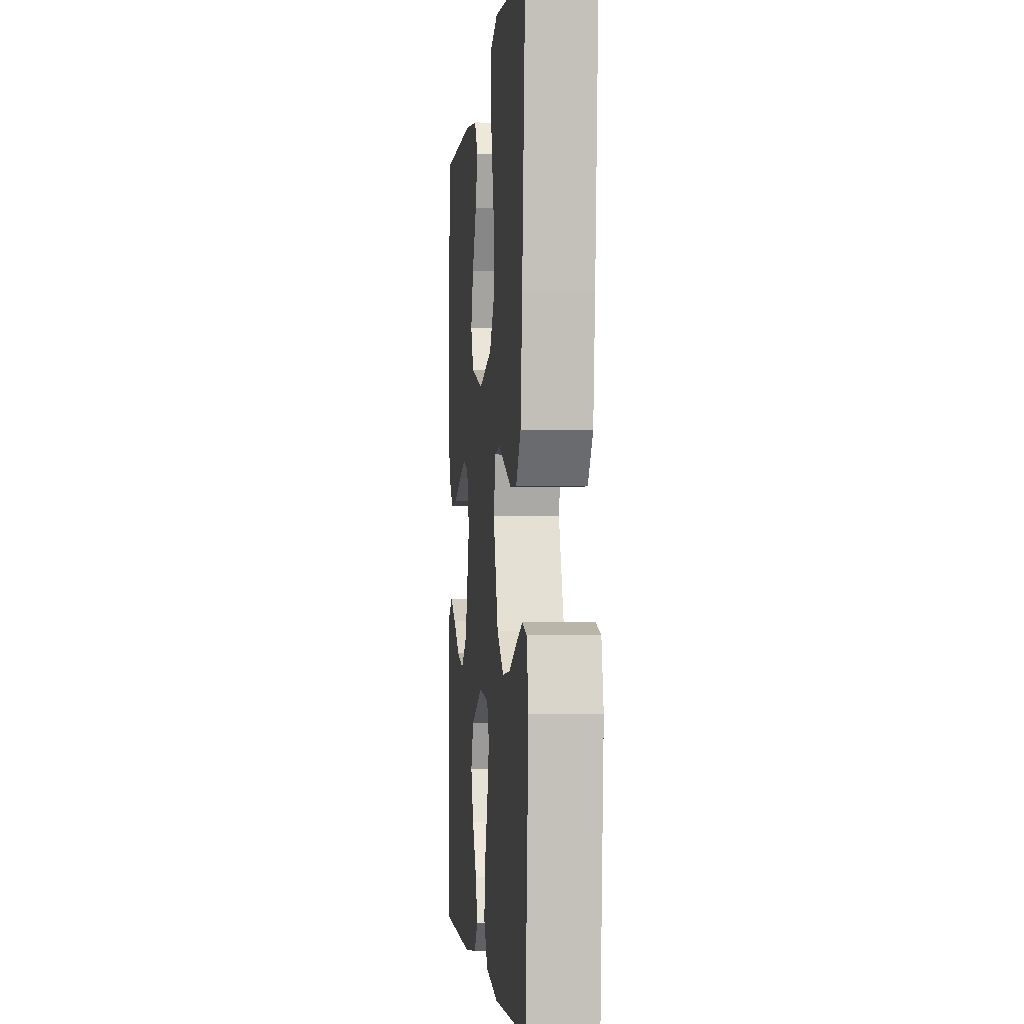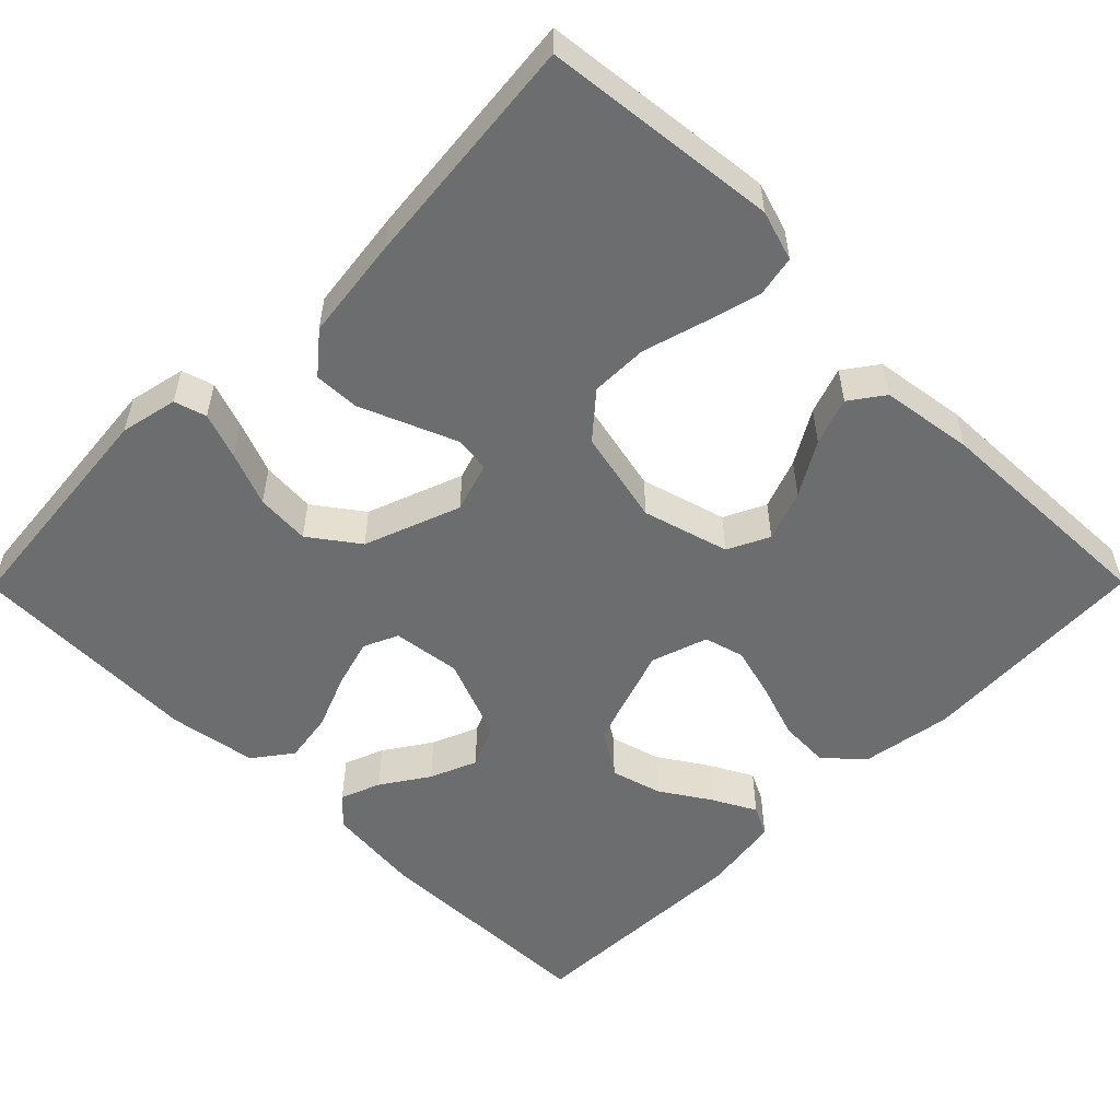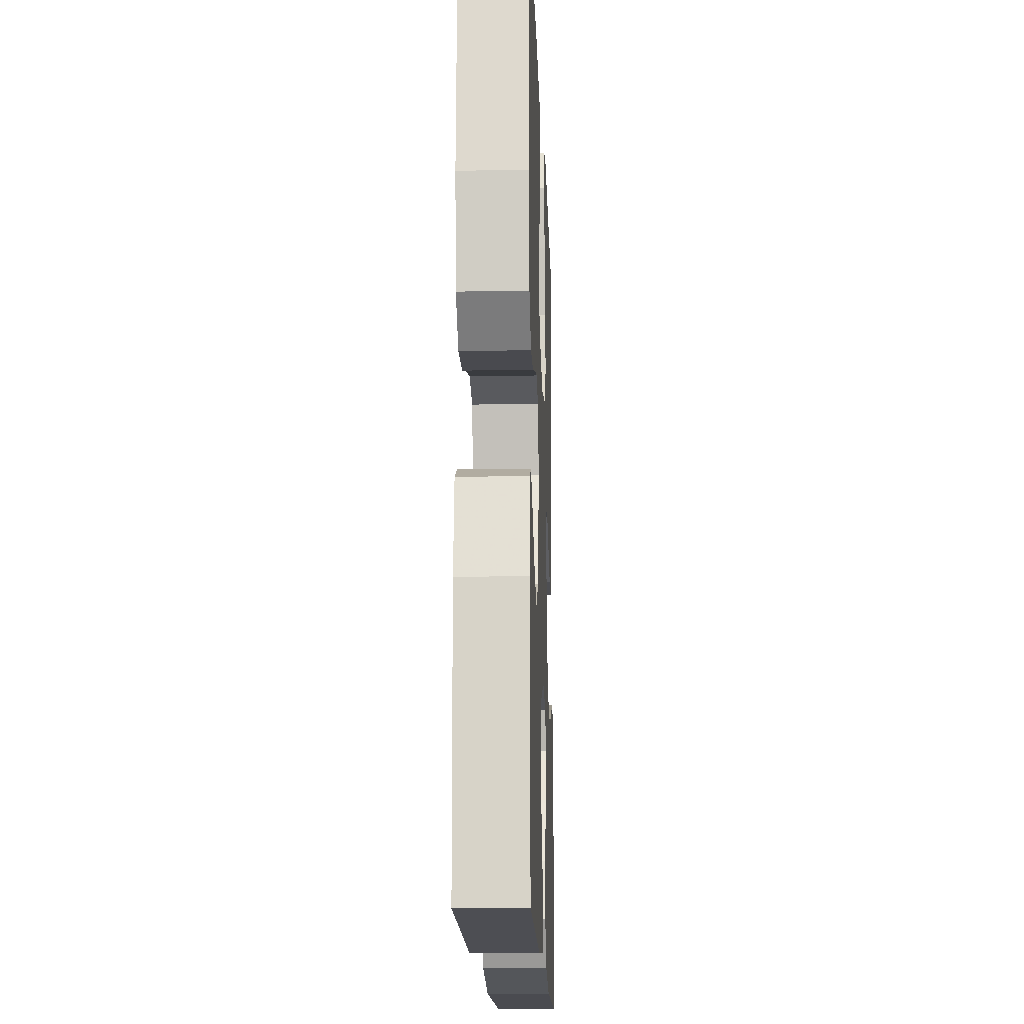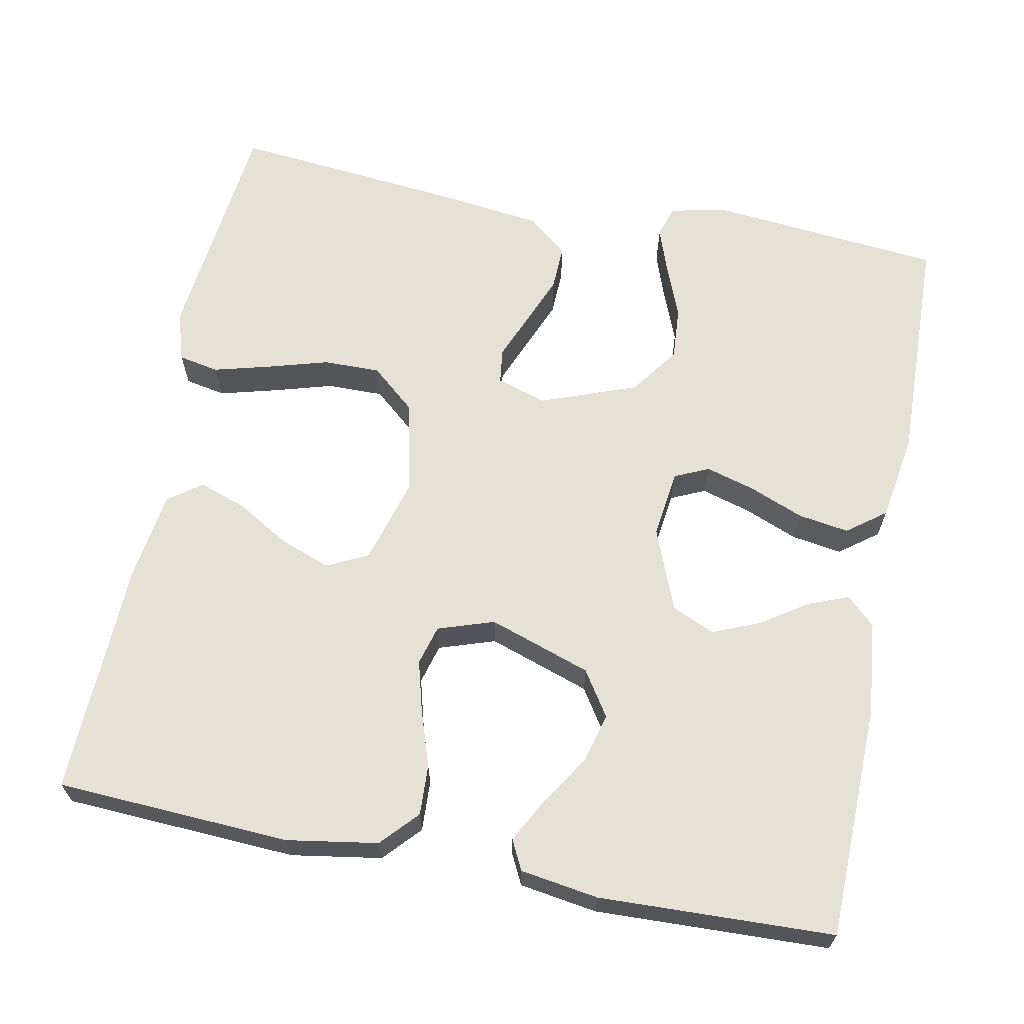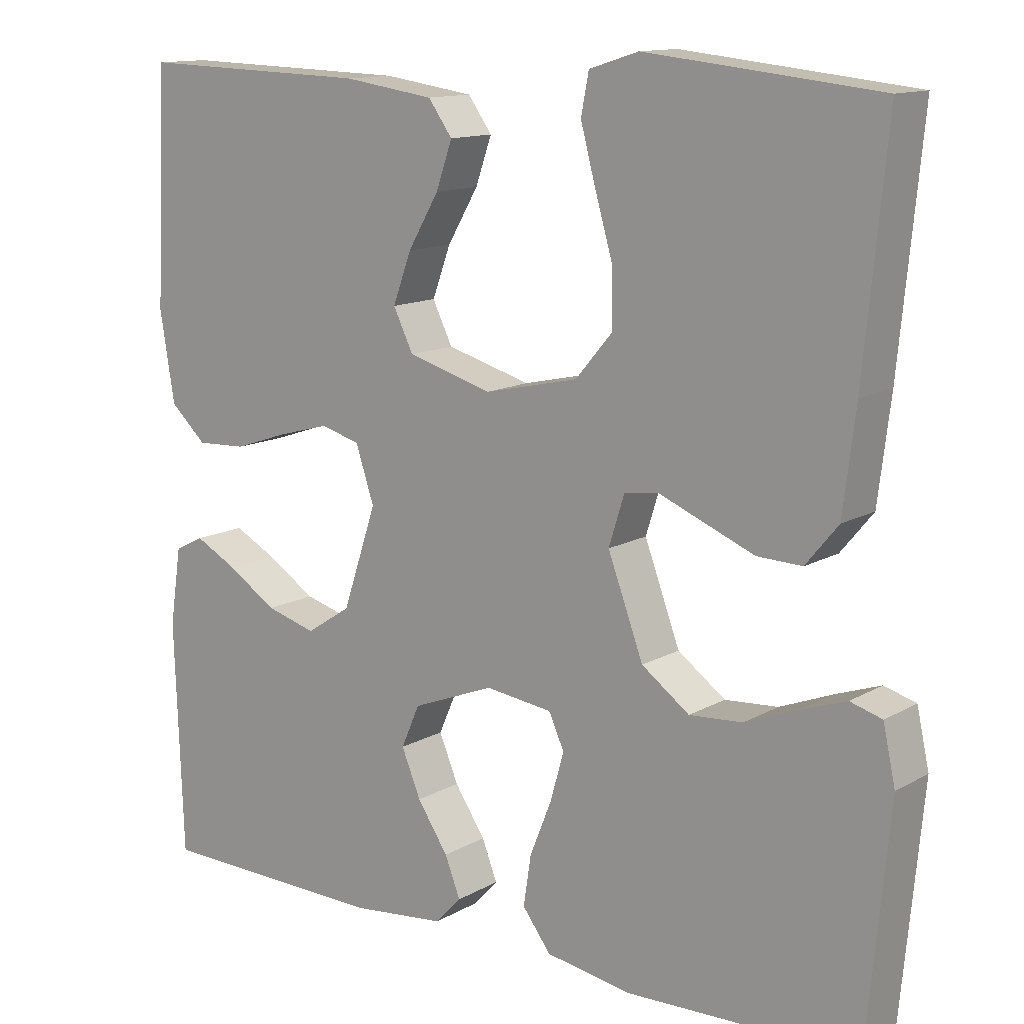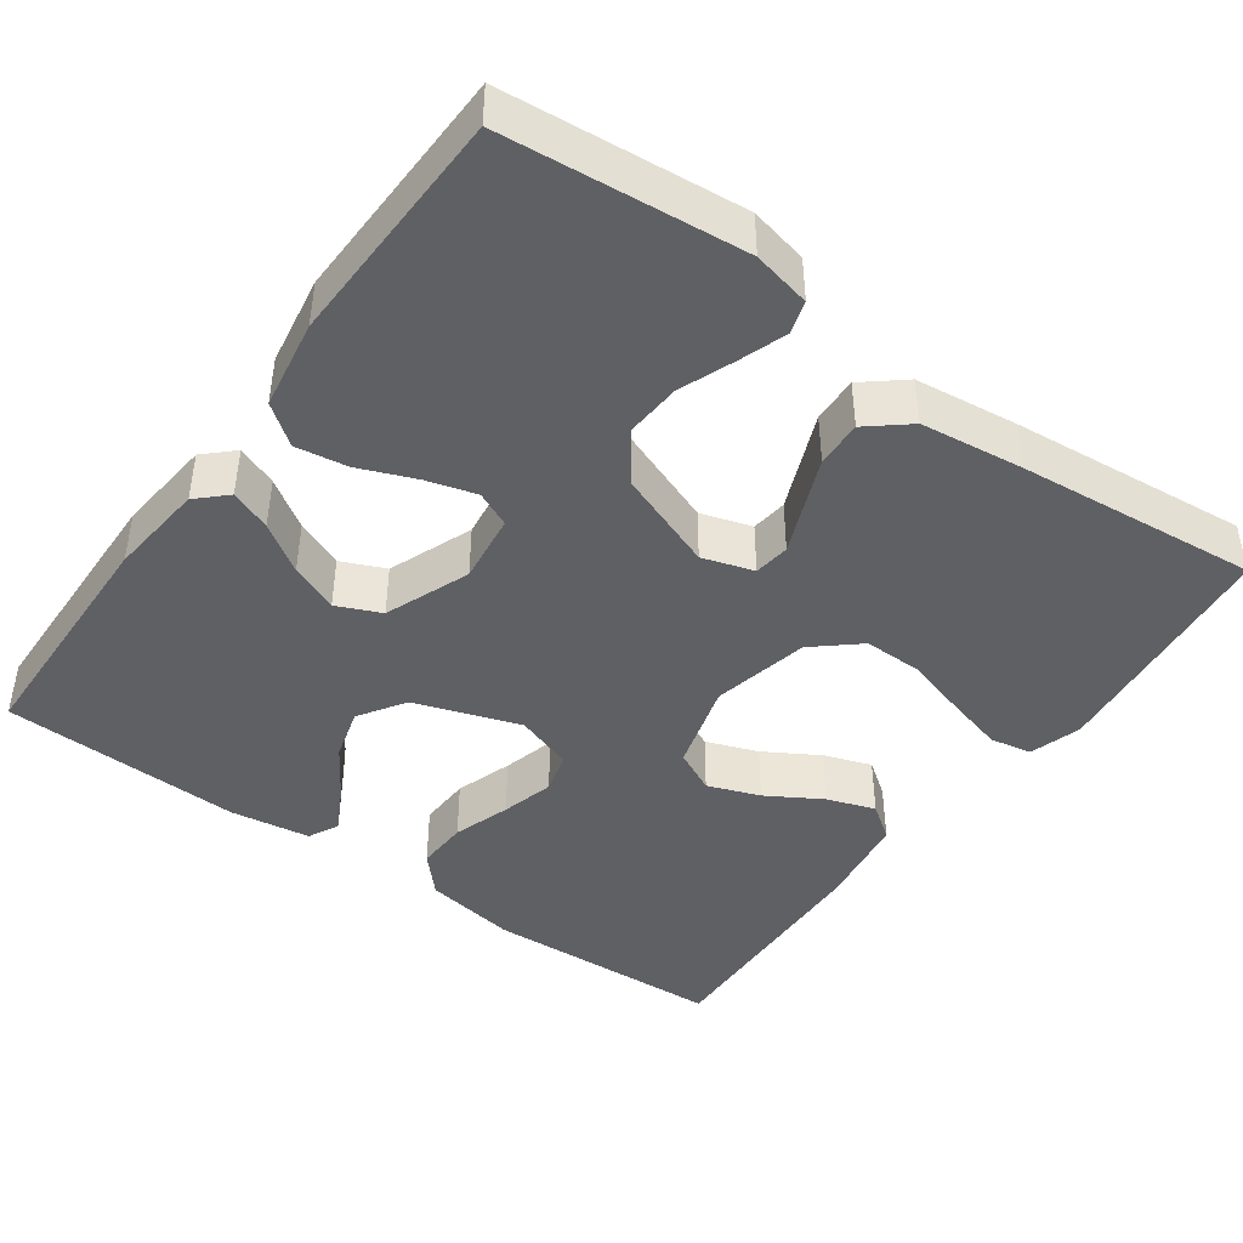
<metadata>
{"format":"obj","ext":"obj","renderer":"f3d","projection":"perspective","resolution":1024,"background":"white","views":[{"elev":-2.7,"azim":-95.5,"up":"+Z"},{"elev":-53.9,"azim":-44.7,"up":"+Y"},{"elev":-16.2,"azim":92.1,"up":"+Z"},{"elev":65.0,"azim":101.2,"up":"+Y"},{"elev":12.9,"azim":-142.0,"up":"+Z"},{"elev":-43.8,"azim":-125.6,"up":"+Y"}]}
</metadata>
<code>
v -0.5 0.07 -0.5
v -0.528 0.07 -0.2
v -0.512 0.07 -0.127
v -0.471 0.07 -0.115
v -0.412 0.07 -0.136
v -0.344 0.07 -0.163
v -0.275 0.07 -0.168
v -0.213 0.07 -0.123
v -0.167 0.07 0
v -0.187 0.07 0.064
v -0.232 0.07 0.07
v -0.291 0.07 0.046
v -0.355 0.07 0.02
v -0.413 0.07 0.018
v -0.455 0.07 0.069
v -0.471 0.07 0.2
v -0.5 0.07 0.5
v -0.2 0.07 0.532
v -0.136 0.07 0.512
v -0.126 0.07 0.46
v -0.145 0.07 0.389
v -0.168 0.07 0.31
v -0.169 0.07 0.237
v -0.121 0.07 0.181
v 0 0.07 0.154
v 0.11 0.07 0.185
v 0.136 0.07 0.238
v 0.112 0.07 0.303
v 0.072 0.07 0.371
v 0.051 0.07 0.431
v 0.082 0.07 0.474
v 0.2 0.07 0.491
v 0.5 0.07 0.5
v 0.515 0.07 0.2
v 0.496 0.07 0.084
v 0.449 0.07 0.041
v 0.384 0.07 0.044
v 0.313 0.07 0.068
v 0.247 0.07 0.086
v 0.196 0.07 0.072
v 0.172 0.07 0
v 0.216 0.07 -0.131
v 0.274 0.07 -0.169
v 0.339 0.07 -0.151
v 0.403 0.07 -0.11
v 0.458 0.07 -0.081
v 0.496 0.07 -0.1
v 0.511 0.07 -0.2
v 0.5 0.07 -0.5
v 0.2 0.07 -0.506
v 0.079 0.07 -0.493
v 0.045 0.07 -0.457
v 0.065 0.07 -0.406
v 0.105 0.07 -0.346
v 0.13 0.07 -0.286
v 0.106 0.07 -0.231
v 0 0.07 -0.189
v -0.087 0.07 -0.2
v -0.107 0.07 -0.244
v -0.089 0.07 -0.307
v -0.061 0.07 -0.377
v -0.051 0.07 -0.442
v -0.088 0.07 -0.491
v -0.2 0.07 -0.509
v -0.5 0 -0.5
v -0.528 0 -0.2
v -0.512 0 -0.127
v -0.471 0 -0.115
v -0.412 0 -0.136
v -0.344 0 -0.163
v -0.275 0 -0.168
v -0.213 0 -0.123
v -0.167 0 0
v -0.187 0 0.064
v -0.232 0 0.07
v -0.291 0 0.046
v -0.355 0 0.02
v -0.413 0 0.018
v -0.455 0 0.069
v -0.471 0 0.2
v -0.5 0 0.5
v -0.2 0 0.532
v -0.136 0 0.512
v -0.126 0 0.46
v -0.145 0 0.389
v -0.168 0 0.31
v -0.169 0 0.237
v -0.121 0 0.181
v 0 0 0.154
v 0.11 0 0.185
v 0.136 0 0.238
v 0.112 0 0.303
v 0.072 0 0.371
v 0.051 0 0.431
v 0.082 0 0.474
v 0.2 0 0.491
v 0.5 0 0.5
v 0.515 0 0.2
v 0.496 0 0.084
v 0.449 0 0.041
v 0.384 0 0.044
v 0.313 0 0.068
v 0.247 0 0.086
v 0.196 0 0.072
v 0.172 0 0
v 0.216 0 -0.131
v 0.274 0 -0.169
v 0.339 0 -0.151
v 0.403 0 -0.11
v 0.458 0 -0.081
v 0.496 0 -0.1
v 0.511 0 -0.2
v 0.5 0 -0.5
v 0.2 0 -0.506
v 0.079 0 -0.493
v 0.045 0 -0.457
v 0.065 0 -0.406
v 0.105 0 -0.346
v 0.13 0 -0.286
v 0.106 0 -0.231
v 0 0 -0.189
v -0.087 0 -0.2
v -0.107 0 -0.244
v -0.089 0 -0.307
v -0.061 0 -0.377
v -0.051 0 -0.442
v -0.088 0 -0.491
v -0.2 0 -0.509
f 60 61 62 63
f 59 60 63 64
f 51 52 53 54
f 51 54 55
f 50 51 55
f 49 50 55
f 48 49 55 56
f 44 45 46 47
f 44 47 48 56
f 35 36 37 38
f 35 38 39
f 34 35 39
f 33 34 39 40
f 31 32 33 40
f 28 29 30 31
f 27 28 31
f 19 20 21 22
f 17 18 19 22
f 17 22 23
f 16 17 23 24
f 11 12 13 14
f 11 14 15 16
f 3 4 5 6
f 1 2 3 6
f 59 64 1 6
f 58 59 6 7
f 57 58 7 8
f 43 44 56
f 42 43 56 57
f 41 42 57 8
f 27 31 40
f 26 27 40 41
f 25 26 41 8
f 10 11 16 24
f 9 10 24 25
f 8 9 25
f 127 126 125 124
f 128 127 124 123
f 118 117 116 115
f 119 118 115
f 119 115 114
f 119 114 113
f 120 119 113 112
f 111 110 109 108
f 120 112 111 108
f 102 101 100 99
f 103 102 99
f 103 99 98
f 104 103 98 97
f 104 97 96 95
f 95 94 93 92
f 95 92 91
f 86 85 84 83
f 86 83 82 81
f 87 86 81
f 88 87 81 80
f 78 77 76 75
f 80 79 78 75
f 70 69 68 67
f 70 67 66 65
f 70 65 128 123
f 71 70 123 122
f 72 71 122 121
f 120 108 107
f 121 120 107 106
f 72 121 106 105
f 104 95 91
f 105 104 91 90
f 72 105 90 89
f 88 80 75 74
f 89 88 74 73
f 89 73 72
f 1 65 66 2
f 2 66 67 3
f 3 67 68 4
f 4 68 69 5
f 5 69 70 6
f 6 70 71 7
f 7 71 72 8
f 8 72 73 9
f 9 73 74 10
f 10 74 75 11
f 11 75 76 12
f 12 76 77 13
f 13 77 78 14
f 14 78 79 15
f 15 79 80 16
f 16 80 81 17
f 17 81 82 18
f 18 82 83 19
f 19 83 84 20
f 20 84 85 21
f 21 85 86 22
f 22 86 87 23
f 23 87 88 24
f 24 88 89 25
f 25 89 90 26
f 26 90 91 27
f 27 91 92 28
f 28 92 93 29
f 29 93 94 30
f 30 94 95 31
f 31 95 96 32
f 32 96 97 33
f 33 97 98 34
f 34 98 99 35
f 35 99 100 36
f 36 100 101 37
f 37 101 102 38
f 38 102 103 39
f 39 103 104 40
f 40 104 105 41
f 41 105 106 42
f 42 106 107 43
f 43 107 108 44
f 44 108 109 45
f 45 109 110 46
f 46 110 111 47
f 47 111 112 48
f 48 112 113 49
f 49 113 114 50
f 50 114 115 51
f 51 115 116 52
f 52 116 117 53
f 53 117 118 54
f 54 118 119 55
f 55 119 120 56
f 56 120 121 57
f 57 121 122 58
f 58 122 123 59
f 59 123 124 60
f 60 124 125 61
f 61 125 126 62
f 62 126 127 63
f 63 127 128 64
f 64 128 65 1

</code>
